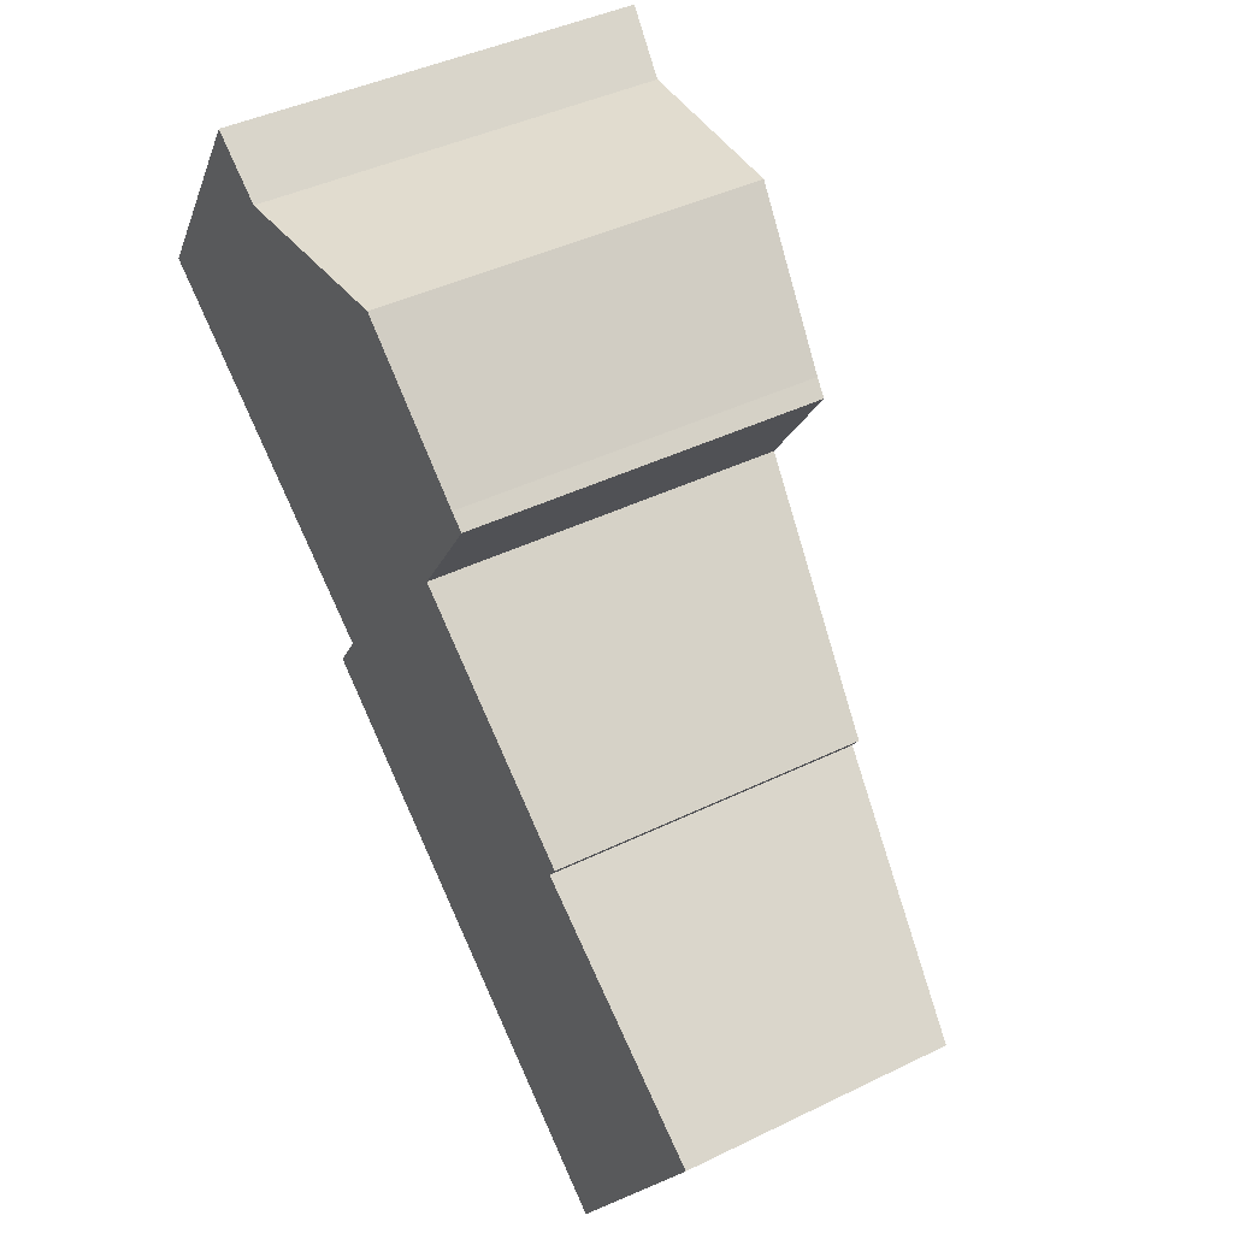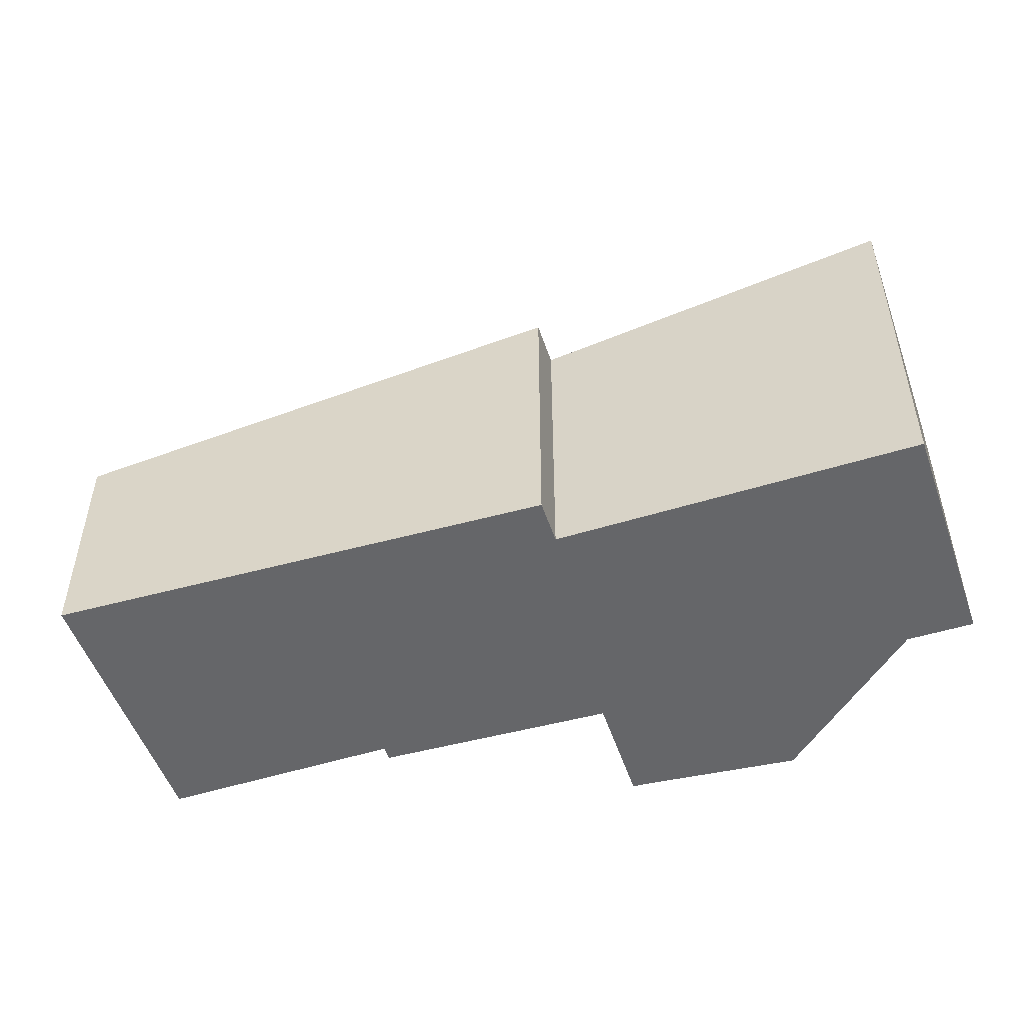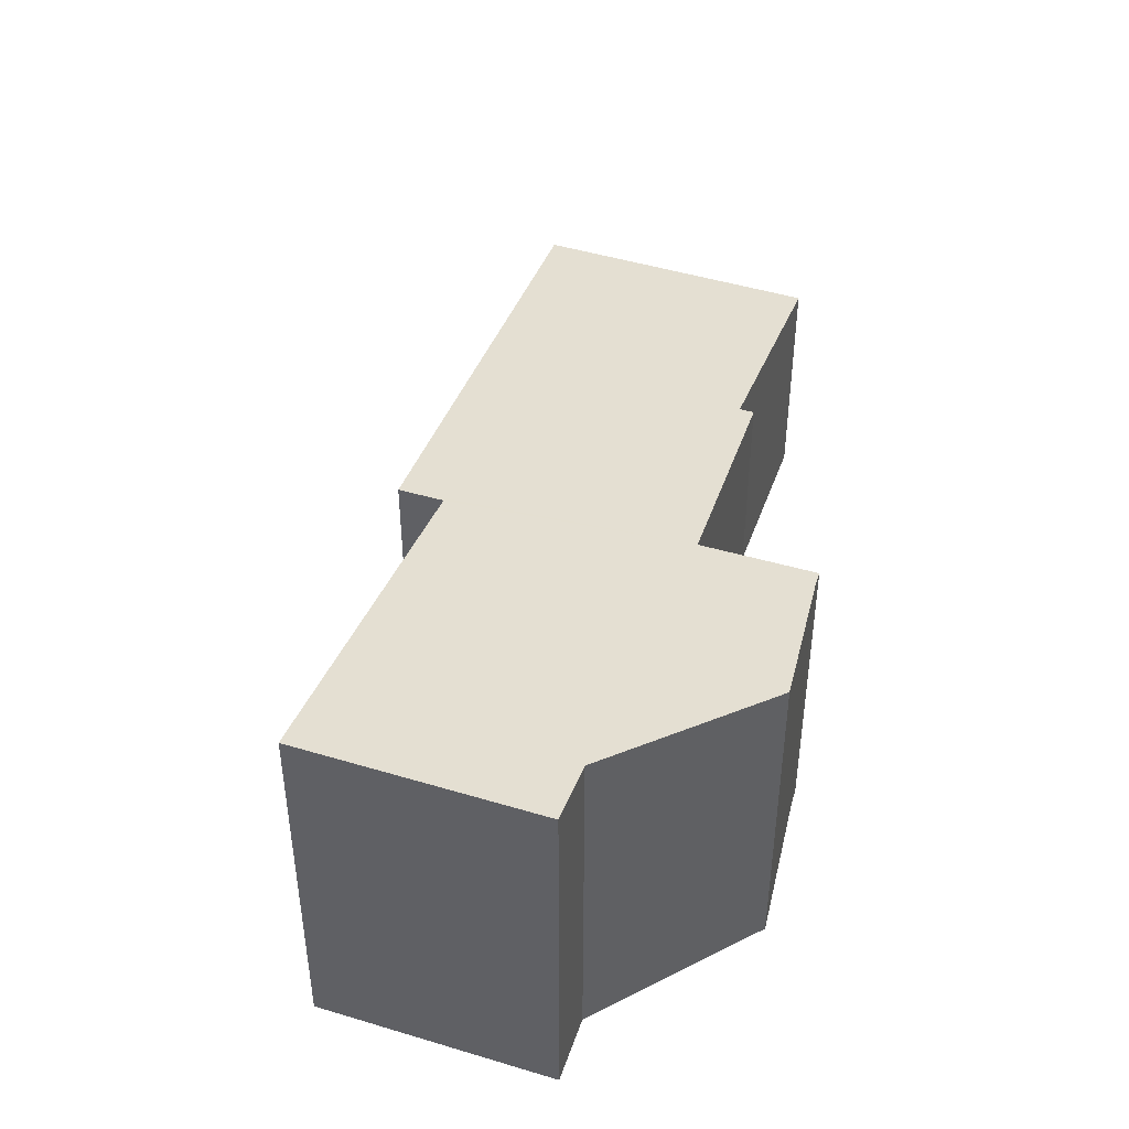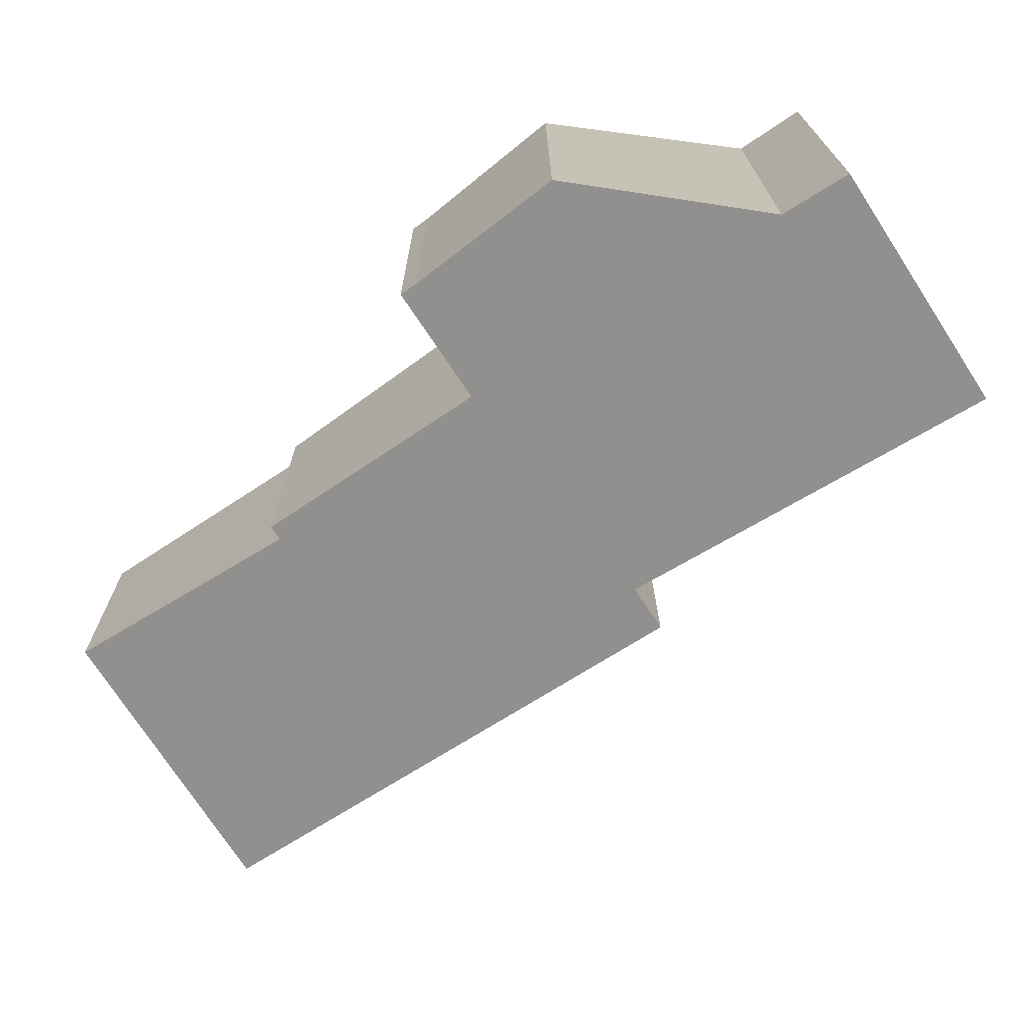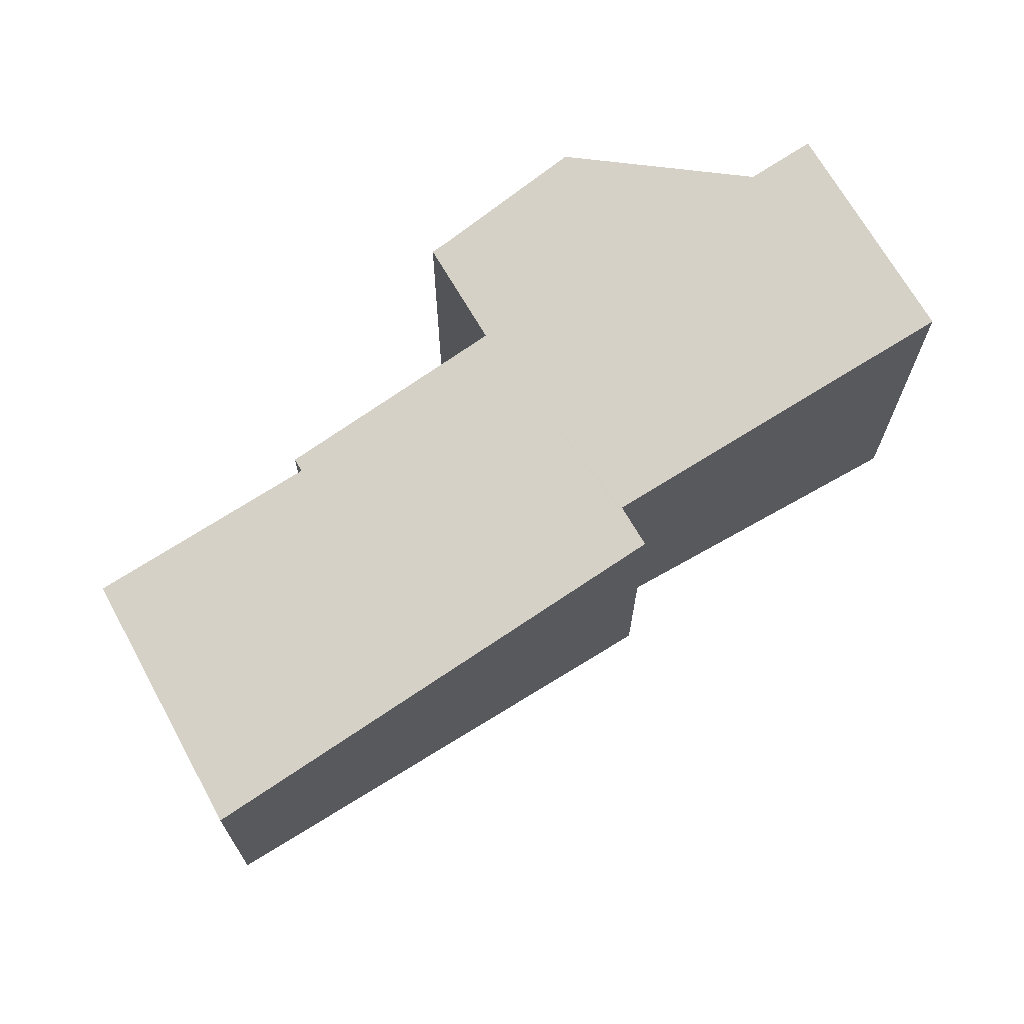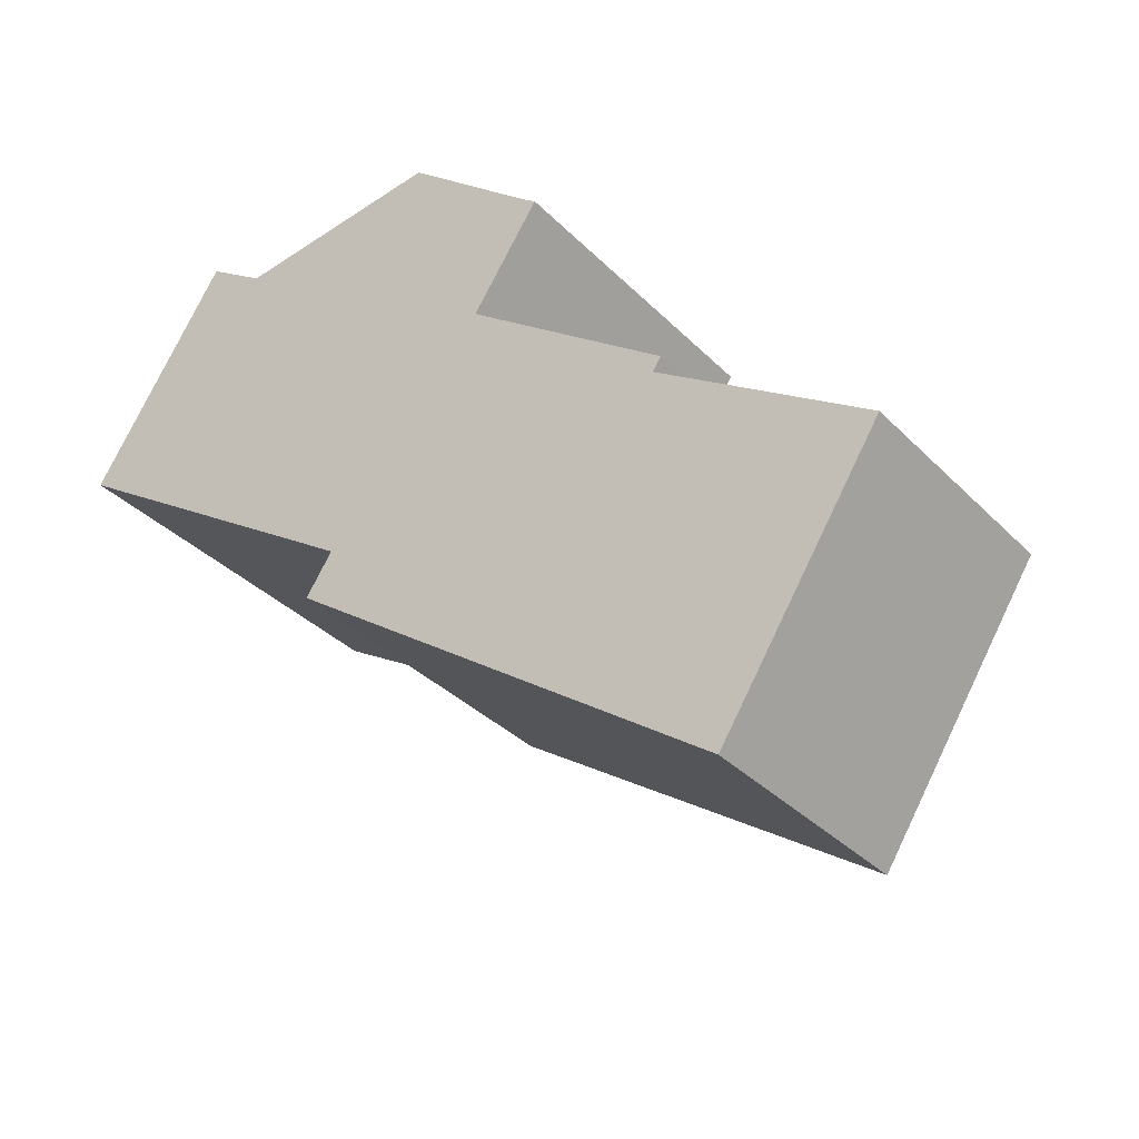
<metadata>
{"format":"obj","ext":"obj","renderer":"f3d","projection":"perspective","resolution":1024,"background":"white","views":[{"elev":42.5,"azim":59.8,"up":"+Z"},{"elev":-51.8,"azim":-128.1,"up":"+Y"},{"elev":45.1,"azim":-37.8,"up":"+Y"},{"elev":18.0,"azim":179.8,"up":"+Z"},{"elev":69.4,"azim":-176.3,"up":"+Y"},{"elev":-33.9,"azim":36.7,"up":"+Z"}]}
</metadata>
<code>
v  12.37 4.145 -9.53
v  11.49 4.838 -2.961
v  15.06 4.145 -5.297
v  5.027 5.607 -4.282
v  8.201 5.523 -0.27
v  5.476 5.605 -3.607
v  9.089 5.566 1.622
v  9.339 5.516 1.439
v  6.911 6.018 3.386
v  0 6.669 4.084e-16
v  3.338 6.467 2.918
v  2.333 6.663 3.593
v  11.64 4.836 -2.748
v  15.06 3.243e-16 -5.297
v  12.37 5.835e-16 -9.53
v  8.201 1.653e-17 -0.27
v  9.339 -8.811e-17 1.439
v  11.49 1.813e-16 -2.961
v  11.64 1.683e-16 -2.748
v  5.027 2.622e-16 -4.282
v  0 0 0
v  5.476 2.209e-16 -3.607
v  2.333 -2.2e-16 3.593
v  3.338 -1.787e-16 2.918
v  6.911 -2.073e-16 3.386
v  9.089 -9.932e-17 1.622
g defaultobject
f 1 2 3
f 2 1 4
f 2 4 5
f 5 4 6
f 5 7 8
f 7 5 9
f 9 5 6
f 9 6 10
f 9 10 11
f 11 10 12
f 5 13 2
f 14 1 3
f 1 14 15
f 8 16 5
f 16 8 17
f 13 18 2
f 18 13 19
f 1 20 4
f 20 1 15
f 6 21 10
f 21 6 22
f 20 6 4
f 6 20 22
f 21 12 10
f 12 21 23
f 23 11 12
f 11 23 24
f 25 7 9
f 7 25 26
f 26 8 7
f 8 26 17
f 16 13 5
f 13 16 19
f 18 3 2
f 3 18 14
f 24 9 11
f 9 24 25
f 22 23 21
f 23 22 24
f 24 22 25
f 15 22 20
f 22 15 16
f 22 16 25
f 16 15 18
f 18 15 14
f 19 16 18
f 16 26 25
f 26 16 17

</code>
